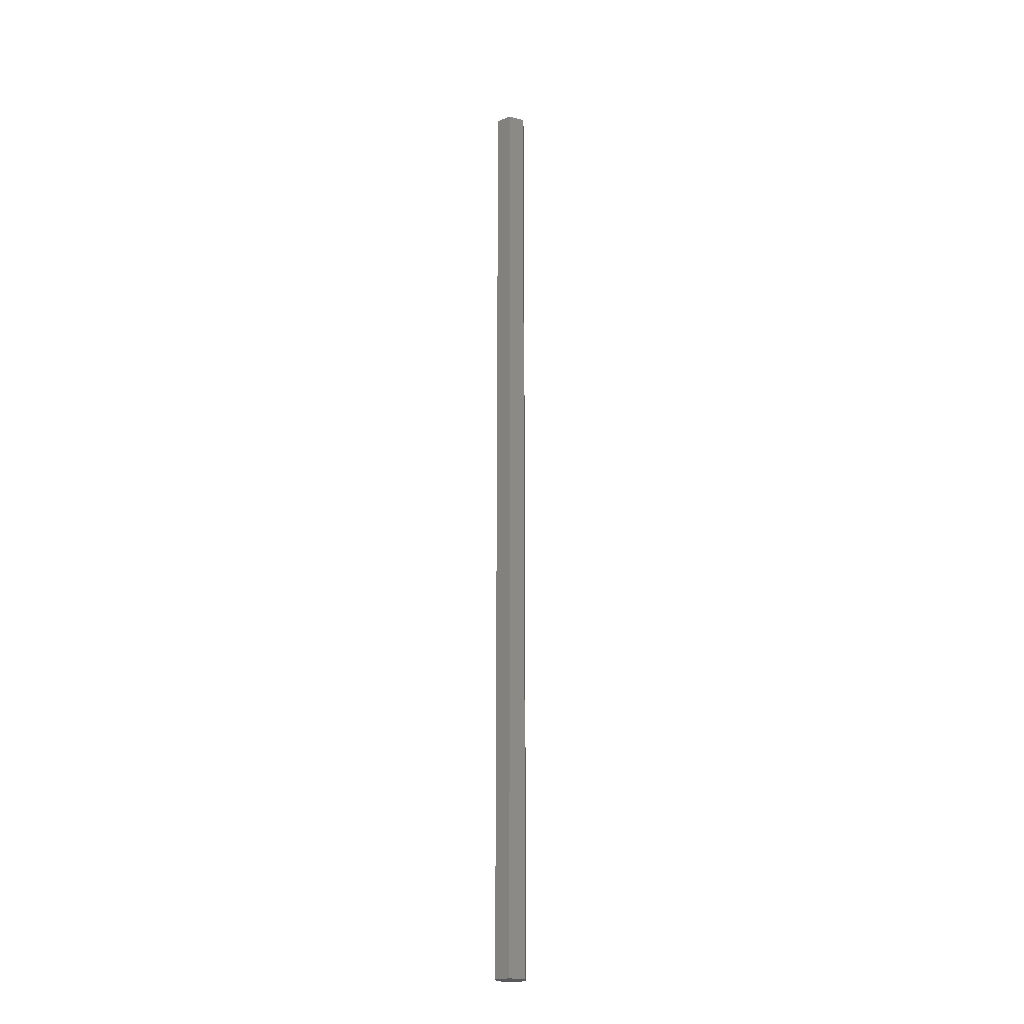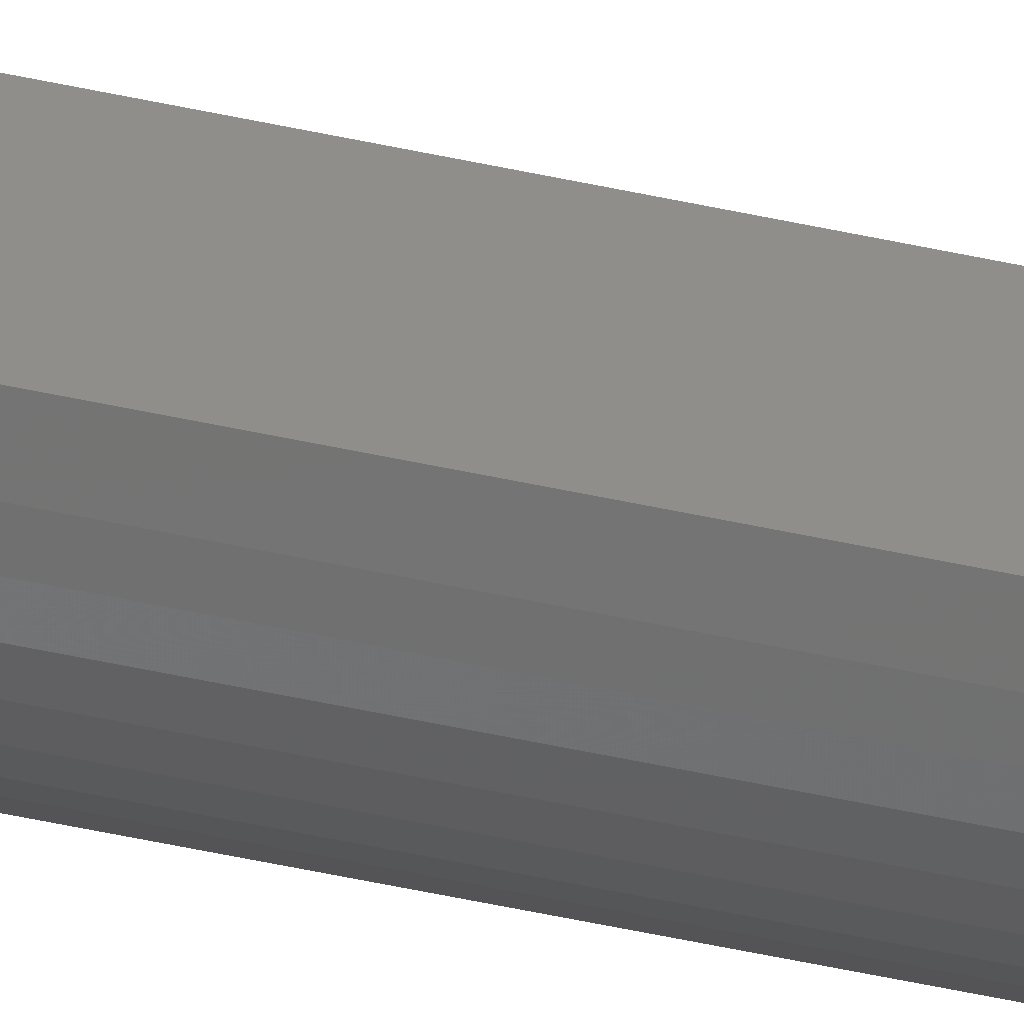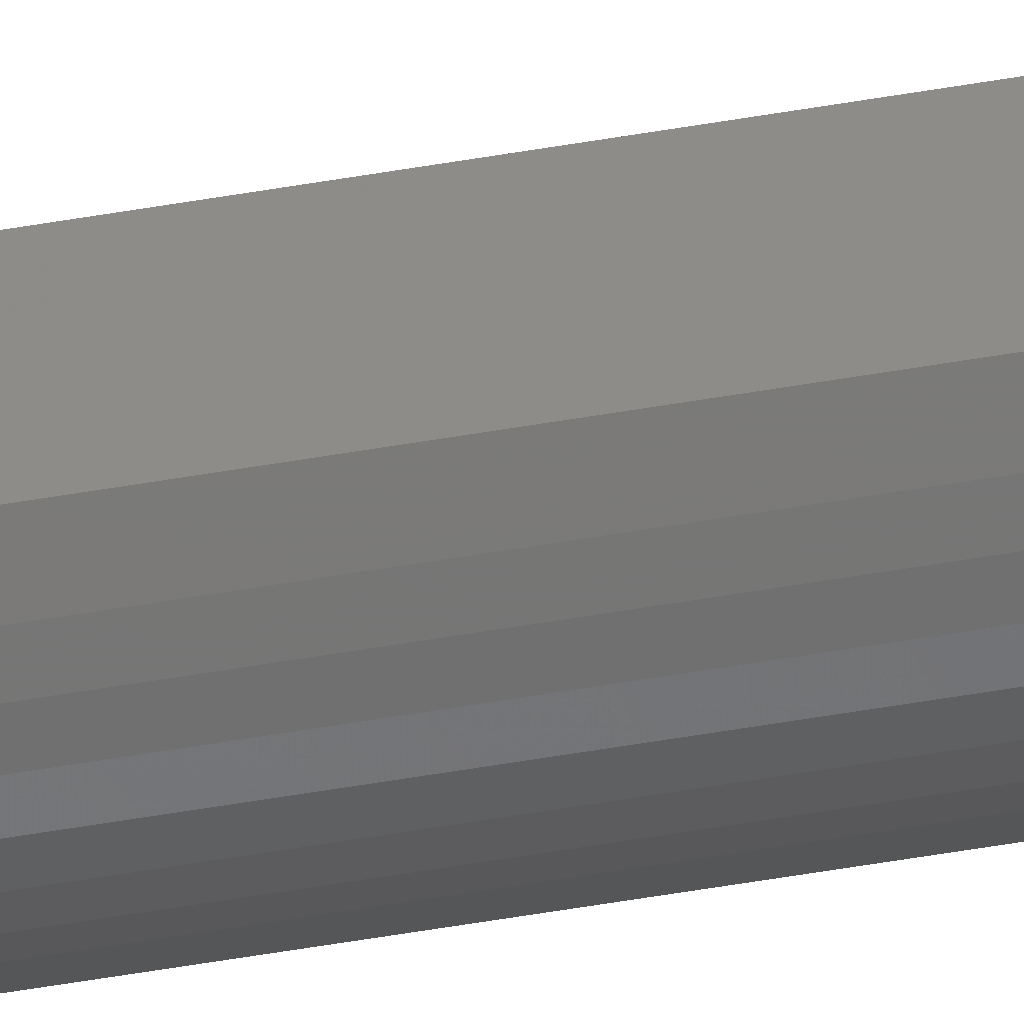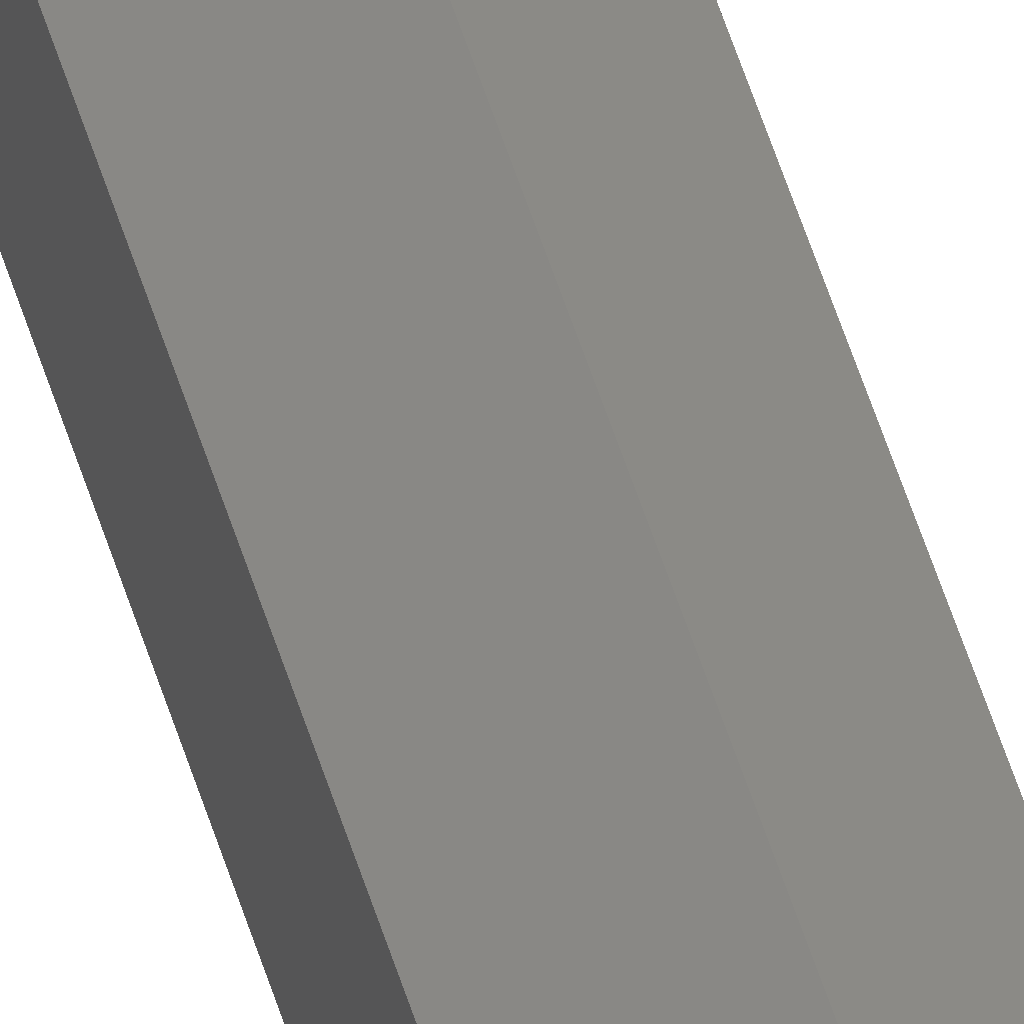
<metadata>
{"format":"stl","ext":"stl","renderer":"f3d","projection":"perspective","resolution":1024,"background":"white","views":[{"elev":-21.3,"azim":-50.1,"up":"+Y"},{"elev":-43.2,"azim":74.7,"up":"+Z"},{"elev":-50.9,"azim":100.9,"up":"+Z"},{"elev":48.8,"azim":-15.8,"up":"+Z"}]}
</metadata>
<code>
# stl→obj: 24 verts, 44 faces
v 0.04193 -0.75 0.05084
v 0.0314 -0.75 0.05012
v 0.03404 -0.75 0.04962
v 0.03673 -0.75 0.04957
v 0.03938 -0.75 0.04998
v 0.04688 -0.75 0.0653
v 0.03651 -0.75 0.07294
v 0.02467 -0.75 0.06752
v 0.02344 -0.75 0.05469
v 0.02658 -0.75 0.05244
v 0.04564 -0.75 0.05247
v 0.02889 -0.75 0.05107
v 0.04193 9.144e-19 0.05084
v 0.03938 7.018e-19 0.04998
v 0.03673 5.103e-19 0.04957
v 0.03404 3.455e-19 0.04962
v 0.0314 2.125e-19 0.05012
v 0.04688 2.126e-18 0.0653
v 0.02658 5.609e-20 0.05244
v 0.02344 -2.708e-35 0.05469
v 0.02467 8.782e-19 0.06752
v 0.03651 1.957e-18 0.07294
v 0.04564 1.248e-18 0.05247
v 0.02889 1.151e-19 0.05107
f 1 2 3
f 1 3 4
f 1 4 5
f 6 7 8
f 6 8 9
f 6 9 10
f 11 6 10
f 11 10 12
f 11 12 2
f 11 2 1
f 13 14 15
f 13 15 16
f 13 16 17
f 18 19 20
f 18 20 21
f 18 21 22
f 23 13 17
f 23 17 24
f 23 24 19
f 23 19 18
f 13 23 1
f 1 23 11
f 20 19 9
f 9 19 10
f 13 1 14
f 14 1 5
f 14 5 15
f 15 5 4
f 15 4 16
f 16 4 3
f 16 3 17
f 17 3 2
f 17 2 24
f 24 2 12
f 24 12 19
f 19 12 10
f 21 20 8
f 8 20 9
f 22 21 7
f 7 21 8
f 18 22 6
f 6 22 7
f 23 18 11
f 11 18 6

</code>
